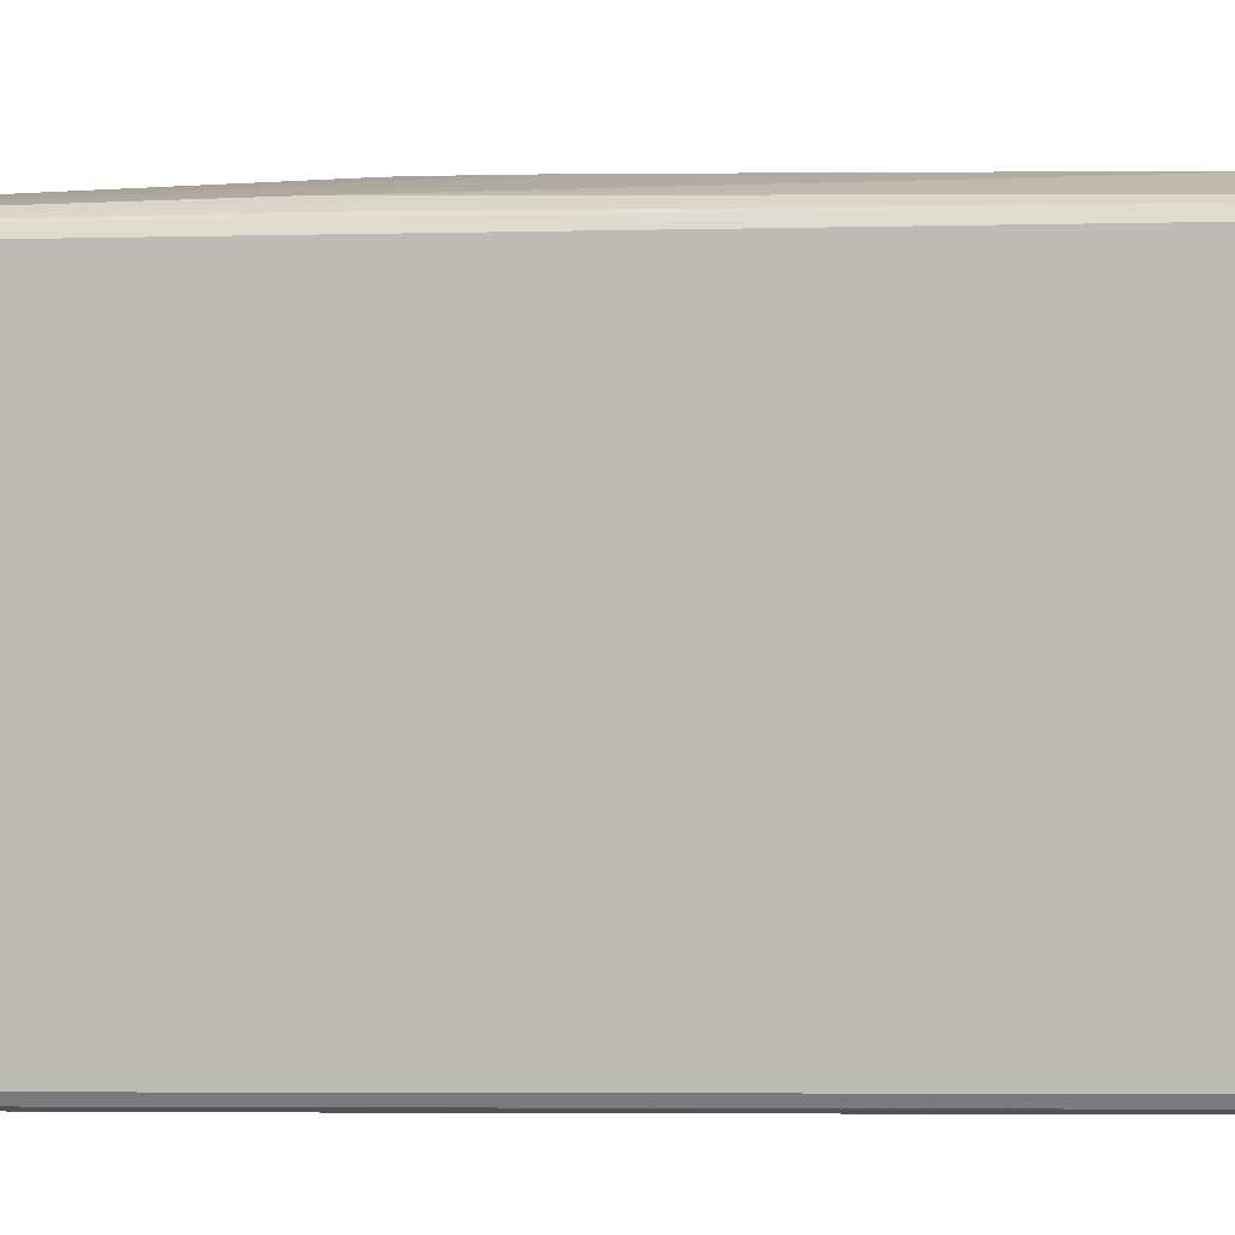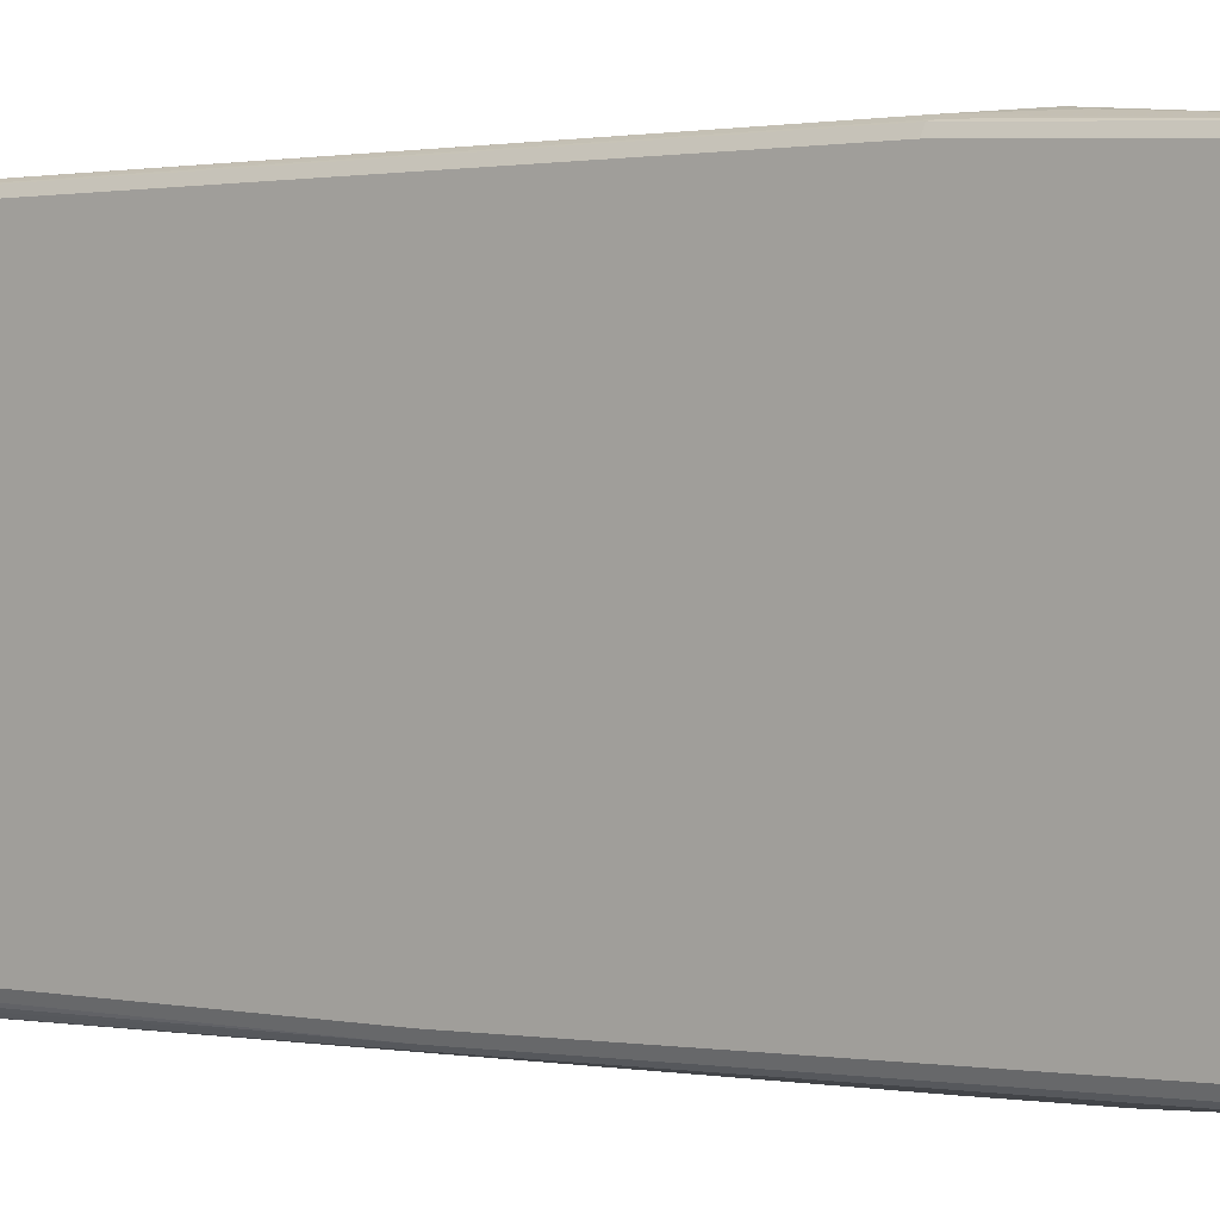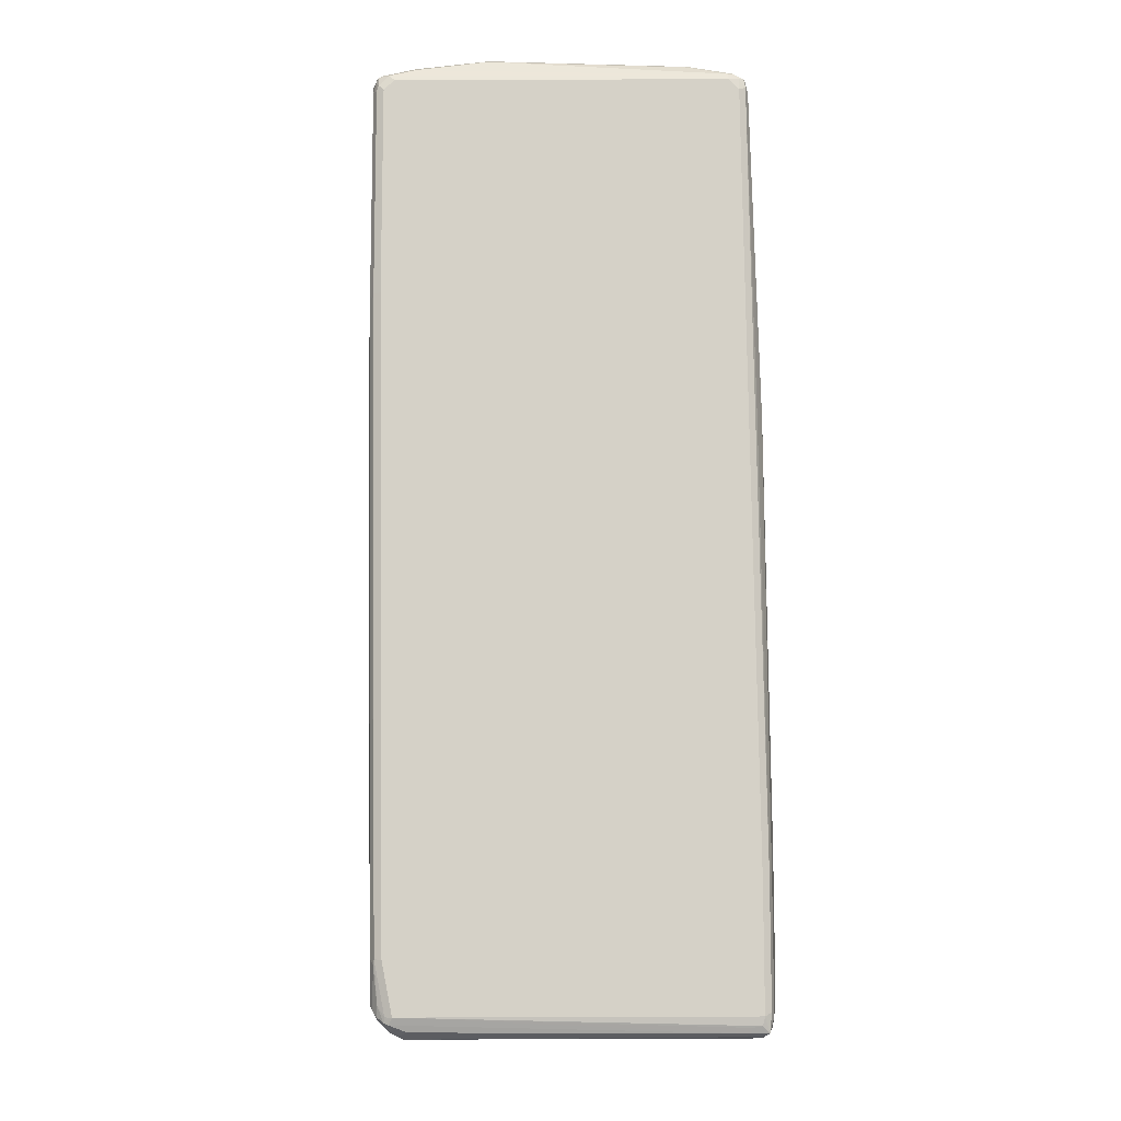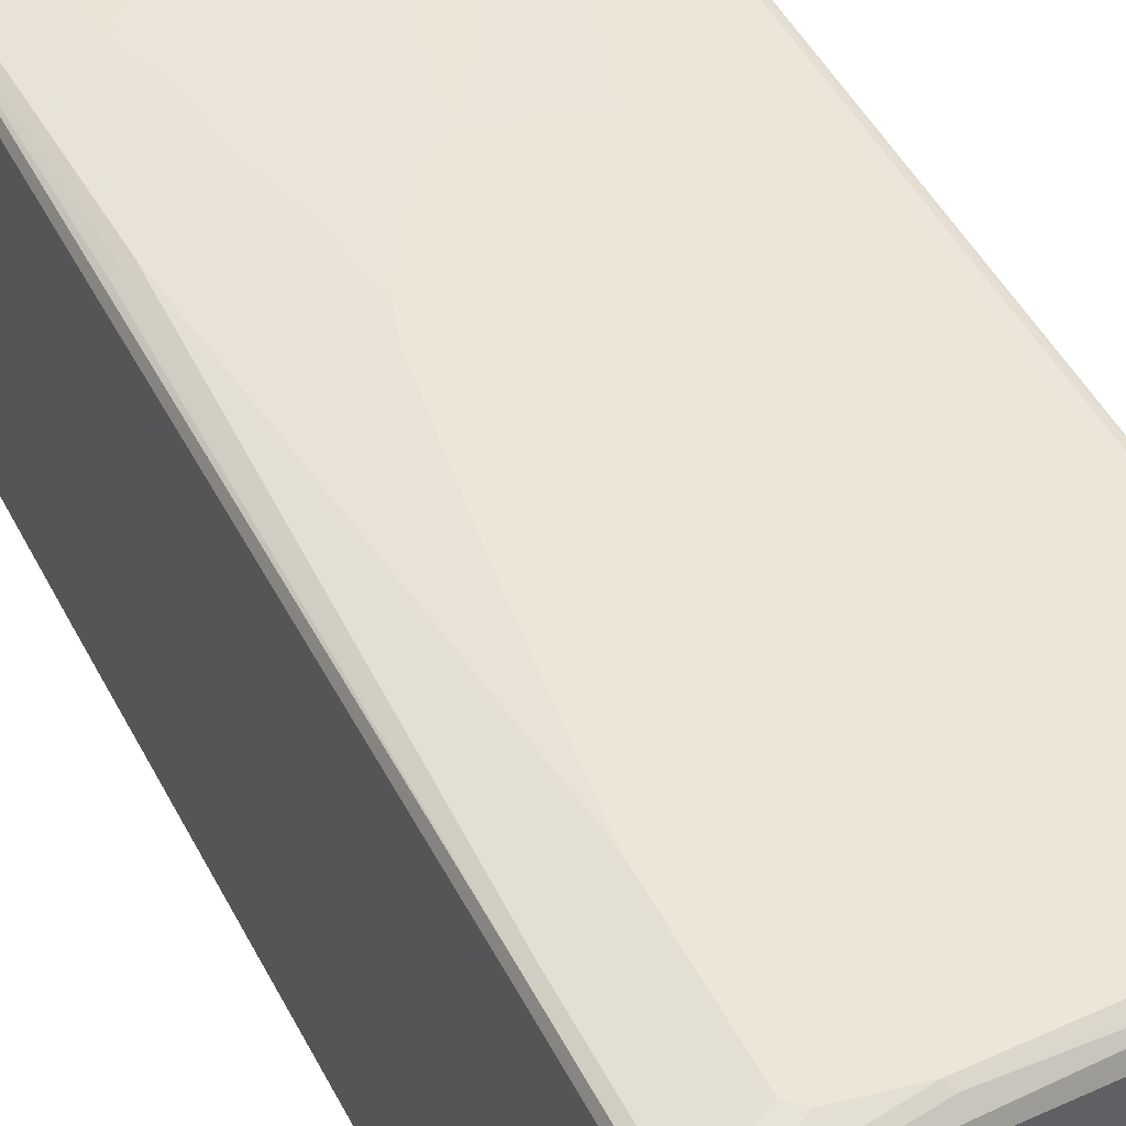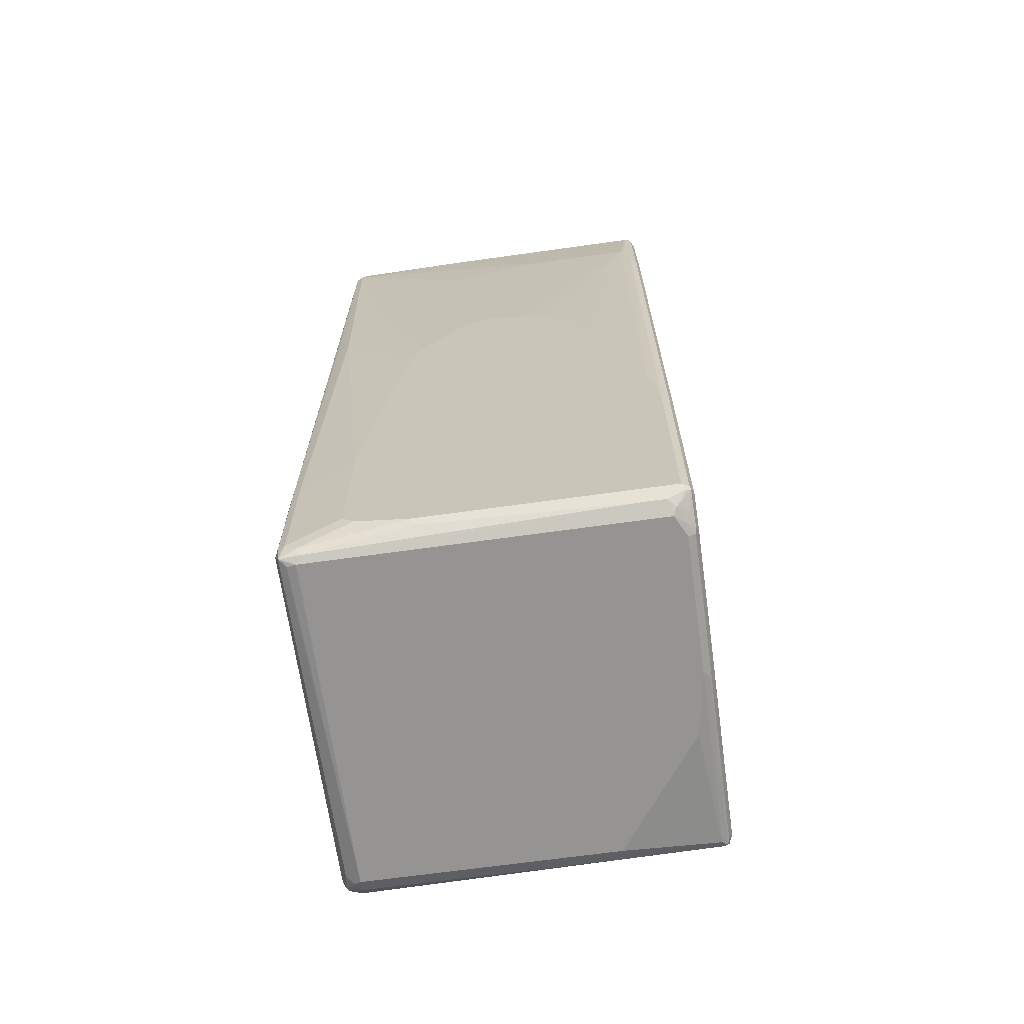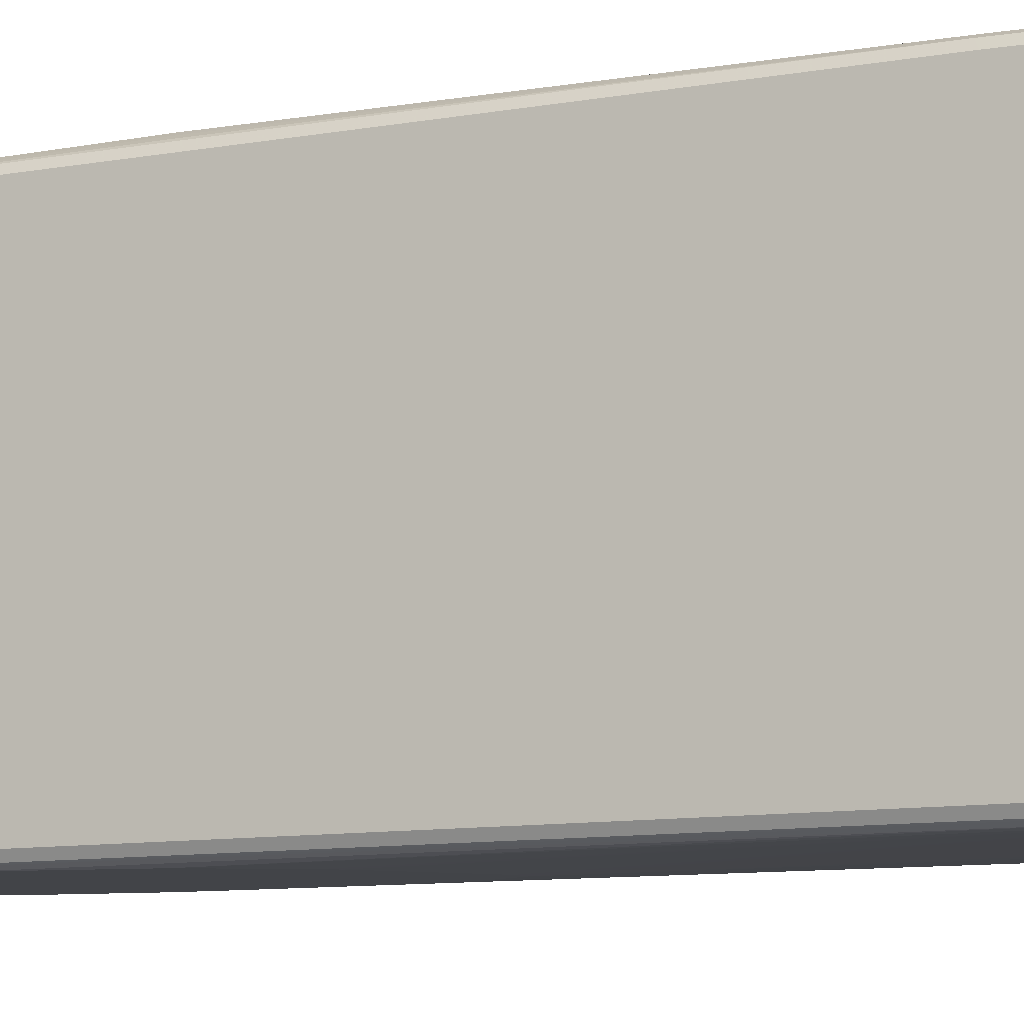
<metadata>
{"format":"obj","ext":"obj","renderer":"f3d","projection":"perspective","resolution":1024,"background":"white","views":[{"elev":4.3,"azim":-84.1,"up":"+Z"},{"elev":-0.6,"azim":130.0,"up":"+Z"},{"elev":-9.9,"azim":-93.8,"up":"+Y"},{"elev":49.3,"azim":-26.6,"up":"+Z"},{"elev":-67.1,"azim":8.0,"up":"+Y"},{"elev":-7.8,"azim":-64.5,"up":"+Z"}]}
</metadata>
<code>
v -0.1139 -0.8353 0.3607
v -0.3038 -0.8543 0.3418
v -0.1076 -0.848 0.3544
v 0.3228 -0.8353 0.3607
v -0.2088 -0.8163 0.3607
v -0.3228 -0.8353 0.3418
v -0.3196 -0.8512 0.3386
v -0.3323 -0.8639 0.3322
v -0.2974 -0.867 0.3354
v 0.3291 -0.848 0.3544
v 0.2595 -0.8606 0.3481
v 0.337 -0.8449 0.3512
v 0.3354 -0.8353 0.3544
v 0.3228 -0.4176 0.3607
v -0.2278 -0.7974 0.3607
v -0.3354 -0.829 0.3354
v -0.3228 -0.6076 0.3418
v -0.3386 -0.8512 0.3196
v -0.3323 -0.8639 0.299
v -0.3228 -0.8687 0.3014
v -0.3196 -0.8702 0.3196
v -0.3038 -0.8735 0.3228
v -0.3418 -0.8353 0.3228
v 0.2974 -0.8606 0.3481
v 0.3101 -0.867 0.3354
v 0.3204 -0.8591 0.3418
v 0.3291 -0.8606 0.3228
v 0.337 -0.8639 0.2943
v 0.3418 -0.8353 0.3418
v 0.337 -0.4272 0.3512
v 0.3354 -0.4176 0.3544
v 0.3038 -0.2847 0.3607
v 0.3323 -0.4082 0.356
v 0.3228 0.5696 0.3418
v -0.2278 -0.5506 0.3607
v -0.3354 -0.6012 0.3354
v -0.3038 0.2088 0.3418
v -0.337 -0.8543 0.3014
v -0.3418 -0.8353 -0.3038
v -0.3354 -0.848 -0.3101
v -0.3291 -0.8606 -0.2785
v -0.3038 -0.8735 -0.2848
v 0.3038 -0.8735 0.3228
v -0.3418 -0.6076 0.3228
v 0.3251 -0.8687 0.3038
v 0.318 -0.8639 0.3322
v 0.337 -0.8639 0.1044
v 0.3418 -0.8543 0.2848
v 0.3354 -0.867 0.2848
v 0.3418 -0.4176 0.3418
v 0.3354 0.5696 0.3354
v 0.2278 -0.05694 0.3607
v 0.3038 0.6645 0.3418
v 0.3323 0.579 0.337
v 0.3323 0.8449 0.318
v 0.3228 0.8353 0.3228
v 0.3133 0.6931 0.337
v -0.1898 -0.2467 0.3607
v -0.3164 0.2151 0.3354
v -0.3291 0.2025 0.3291
v -0.3354 0.8227 0.3164
v -0.2658 0.3417 0.3418
v -0.3228 0.8163 0.3228
v -0.1519 -0 0.3607
v -0.3354 -0.8353 -0.3164
v -0.3323 -0.8449 -0.318
v -0.3418 -0.7404 -0.3228
v -0.3228 -0.8591 -0.3014
v -0.3164 -0.867 -0.2911
v -0.3133 -0.8639 -0.299
v -0.3038 -0.8606 -0.3101
v 0.1614 -0.8687 -0.2943
v 0.1519 -0.8735 -0.2848
v 0.3228 -0.8735 0.2848
v -0.3418 0.8163 0.3038
v 0.3354 -0.867 0.03793
v 0.3418 -0.8543 0.03793
v 0.3323 -0.8687 0.1614
v 0.3418 0.5696 0.3228
v 0.3354 0.8353 0.3164
v 0.2088 -0 0.3607
v 0.09488 0.6645 0.3418
v 0 0.2088 0.3607
v 0.07595 0.1898 0.3607
v 0.1139 0.1708 0.3607
v 0.1329 0.1518 0.3607
v 0.1519 0.1139 0.3607
v 0.3418 0.8353 0.3038
v 0.3354 0.848 0.3101
v 0.3228 0.8543 0.3038
v 0.3228 0.848 0.3164
v -0.3133 0.8449 0.318
v -0.09488 0.8353 0.3228
v -0.3228 0.8377 0.318
v -0.3323 0.8401 0.3132
v -0.337 0.8377 0.3038
v -0.2468 0.3986 0.3418
v -0.1709 0.5316 0.3418
v -0.07595 0.6076 0.3418
v -0.2278 0.4367 0.3418
v -0.2088 0.4747 0.3418
v -0.1329 0.05694 0.3607
v -0.3354 -0.7404 -0.3354
v -0.3291 -0.8163 -0.3291
v -0.3038 -0.8417 -0.3291
v -0.3228 -0.8353 -0.3299
v -0.3418 0.4176 -0.3418
v 0.1519 -0.8606 -0.3101
v 0.3323 -0.8497 -0.3132
v 0.3228 -0.8543 -0.3038
v 0.3038 -0.8735 -0.07593
v 0.3228 -0.8735 0.03793
v -0.3418 0.8353 0.2848
v 0.3323 -0.8687 0.02846
v 0.3354 -0.848 -0.3038
v 0.3418 -0.8353 -0.3038
v -0.05694 0.1708 0.3607
v 0.3418 0.8543 0.1329
v 0.3354 0.867 0.1392
v 0.3228 0.8735 0.1329
v -0.09488 0.8543 0.3038
v -0.1044 0.8497 0.3132
v 0.3038 0.8735 0.1709
v 0.2468 0.8735 0.1899
v -0.03794 0.8735 0.2089
v -0.09488 0.848 0.3164
v -0.3133 0.8497 0.3132
v -0.3323 0.8497 0.2943
v -0.3354 0.848 0.2848
v -0.3323 -0.75 -0.337
v -0.3354 0.4176 -0.3544
v -0.3133 -0.8259 -0.337
v 0.3228 -0.848 -0.3164
v -0.3038 -0.8163 -0.3418
v -0.3418 0.7974 -0.3418
v -0.337 0.8069 -0.3512
v 0.3228 -0.8353 -0.3228
v 0.3354 -0.8417 -0.3164
v -0.337 0.8449 0.2753
v -0.3418 0.8163 -0.3228
v 0.3418 0.0949 -0.3228
v 0.3418 0.8543 -0.1139
v 0.3354 0.867 -0.1076
v 0.3228 0.8735 -0.1139
v -0.3038 0.8735 0.2089
v -0.3228 0.8543 0.2848
v -0.3133 0.8687 0.2183
v -0.3164 0.867 0.2089
v -0.3291 0.8417 -0.2848
v -0.3164 0.867 -0.1519
v -0.3323 0.4082 -0.356
v -0.3228 -0.7404 -0.3418
v -0.3354 0.7974 -0.3544
v -0.3228 0.4176 -0.3607
v -0.05694 -0.7974 -0.3418
v -0.3038 0.2088 -0.3607
v -0.2278 0.0949 -0.3607
v -0.2088 0.07592 -0.3607
v -0.07595 0 -0.3607
v -0.03794 -0.01898 -0.3607
v 0 -0.01898 -0.3607
v -0.337 0.8259 -0.3322
v -0.3275 0.8259 -0.3512
v -0.3251 0.8163 -0.356
v 0.1139 -0.7784 -0.3418
v 0.1709 -0.7594 -0.3418
v 0.2658 -0.6645 -0.3418
v 0.3038 -0.5506 -0.3418
v 0.3164 -0.5569 -0.3354
v 0.3291 -0.5443 -0.3291
v 0.3354 0.08858 -0.3354
v 0.3418 0.8353 -0.3228
v 0.3354 0.848 -0.3164
v -0.03794 0.8735 -0.1519
v 0.3228 0.8543 -0.3228
v -0.3038 0.8735 -0.1519
v -0.3251 0.8307 -0.3418
v -0.3038 0.8543 -0.2848
v -0.3228 0.7974 -0.3607
v 0.07595 0.07592 -0.3607
v -0.3101 0.829 -0.3544
v -0.3038 0.8163 -0.3607
v 0.1139 0.1898 -0.3607
v 0.1519 0.3227 -0.3607
v 0.1709 0.3986 -0.3607
v 0.1898 0.4937 -0.3607
v 0.3228 0.0949 -0.3418
v 0.3354 0.829 -0.3354
v 0.3323 0.8449 -0.3322
v 0.3038 0.8543 -0.3228
v 0.3164 0.848 -0.3354
v -0.3038 0.8353 -0.3418
v 0.2974 0.848 -0.3354
v -0.2911 0.829 -0.3544
v -0.2848 0.8163 -0.3607
v 0.1898 0.6455 -0.3607
v 0.3228 0.8353 -0.3418
v 0.1519 0.7974 -0.3607
v 0.1709 0.7214 -0.3607
f 1 2 3
f 1 3 10
f 1 10 4
f 1 4 14
f 1 14 32
f 1 32 52
f 1 52 81
f 1 81 87
f 1 87 86
f 1 86 85
f 1 85 84
f 1 84 83
f 1 83 117
f 1 117 102
f 1 102 64
f 1 64 58
f 1 58 35
f 1 35 15
f 1 15 5
f 1 5 2
f 2 5 15
f 2 15 6
f 2 6 7
f 2 7 8
f 2 8 9
f 2 9 3
f 3 9 11
f 3 11 24
f 3 24 10
f 4 10 12
f 4 12 13
f 4 13 31
f 4 31 14
f 6 16 8
f 6 8 7
f 6 15 35
f 6 35 17
f 6 17 36
f 6 36 16
f 8 18 19
f 8 19 20
f 8 20 21
f 8 21 22
f 8 22 9
f 8 16 23
f 8 23 18
f 9 22 11
f 10 24 25
f 10 25 26
f 10 26 12
f 11 22 43
f 11 43 24
f 12 26 27
f 12 27 28
f 12 28 29
f 12 29 50
f 12 50 30
f 12 30 31
f 12 31 13
f 14 31 33
f 14 33 34
f 14 34 32
f 16 36 44
f 16 44 23
f 17 35 37
f 17 37 59
f 17 59 36
f 18 38 19
f 18 23 39
f 18 39 38
f 19 38 39
f 19 39 40
f 19 40 41
f 19 41 42
f 19 42 20
f 20 42 21
f 21 42 22
f 22 42 73
f 22 73 111
f 22 111 112
f 22 112 74
f 22 74 43
f 23 44 75
f 23 75 113
f 23 113 140
f 23 140 135
f 23 135 107
f 23 107 67
f 23 67 39
f 24 43 25
f 25 45 46
f 25 46 26
f 25 43 45
f 26 46 27
f 27 46 45
f 27 45 28
f 28 47 77
f 28 77 48
f 28 48 29
f 28 45 49
f 28 49 76
f 28 76 47
f 29 48 77
f 29 77 116
f 29 116 141
f 29 141 172
f 29 172 142
f 29 142 118
f 29 118 88
f 29 88 79
f 29 79 50
f 30 50 31
f 31 50 79
f 31 79 51
f 31 51 54
f 31 54 33
f 32 34 53
f 32 53 52
f 33 54 34
f 34 54 55
f 34 55 56
f 34 56 57
f 34 57 53
f 35 58 37
f 36 59 60
f 36 60 61
f 36 61 75
f 36 75 44
f 37 62 63
f 37 63 61
f 37 61 59
f 37 58 64
f 37 64 62
f 39 65 66
f 39 66 40
f 39 67 103
f 39 103 65
f 40 66 68
f 40 68 69
f 40 69 41
f 41 69 42
f 42 69 70
f 42 70 71
f 42 71 72
f 42 72 73
f 43 74 45
f 45 74 49
f 47 76 77
f 49 74 78
f 49 78 114
f 49 114 76
f 51 79 88
f 51 88 80
f 51 80 55
f 51 55 54
f 52 53 81
f 53 57 56
f 53 56 93
f 53 93 82
f 53 82 83
f 53 83 84
f 53 84 85
f 53 85 86
f 53 86 87
f 53 87 81
f 55 80 88
f 55 88 89
f 55 89 90
f 55 90 91
f 55 91 126
f 55 126 92
f 55 92 93
f 55 93 56
f 59 61 60
f 61 63 94
f 61 94 95
f 61 95 96
f 61 96 75
f 62 97 63
f 62 64 97
f 63 98 99
f 63 99 82
f 63 82 93
f 63 93 92
f 63 92 94
f 63 97 100
f 63 100 101
f 63 101 98
f 64 102 97
f 65 103 104
f 65 104 66
f 66 105 71
f 66 71 68
f 66 104 106
f 66 106 105
f 67 107 131
f 67 131 103
f 68 71 70
f 68 70 69
f 71 105 108
f 71 108 72
f 72 108 109
f 72 109 73
f 73 109 110
f 73 110 111
f 74 112 114
f 74 114 78
f 75 96 113
f 76 114 109
f 76 109 115
f 76 115 116
f 76 116 77
f 82 99 83
f 83 99 117
f 88 118 119
f 88 119 89
f 89 119 120
f 89 120 90
f 90 121 127
f 90 127 122
f 90 122 91
f 90 120 123
f 90 123 124
f 90 124 125
f 90 125 145
f 90 145 121
f 91 122 127
f 91 127 126
f 92 95 94
f 92 126 127
f 92 127 95
f 95 127 128
f 95 128 96
f 96 128 129
f 96 129 113
f 97 102 100
f 98 101 102
f 98 102 117
f 98 117 99
f 100 102 101
f 103 130 104
f 103 131 130
f 104 132 106
f 104 130 132
f 105 133 108
f 105 106 132
f 105 132 134
f 105 134 137
f 105 137 133
f 107 135 136
f 107 136 131
f 108 133 109
f 109 133 137
f 109 137 138
f 109 138 116
f 109 116 115
f 109 114 112
f 109 112 110
f 110 112 111
f 113 129 139
f 113 139 162
f 113 162 140
f 116 138 171
f 116 171 141
f 118 142 143
f 118 143 119
f 119 143 144
f 119 144 120
f 120 144 174
f 120 174 176
f 120 176 145
f 120 145 125
f 120 125 124
f 120 124 123
f 121 145 127
f 127 145 146
f 127 146 128
f 128 146 145
f 128 145 147
f 128 147 148
f 128 148 129
f 129 149 139
f 129 148 150
f 129 150 149
f 130 131 151
f 130 151 152
f 130 152 134
f 130 134 132
f 131 136 153
f 131 153 179
f 131 179 154
f 131 154 151
f 134 155 137
f 134 152 156
f 134 156 157
f 134 157 158
f 134 158 159
f 134 159 160
f 134 160 161
f 134 161 155
f 135 140 162
f 135 162 136
f 136 162 163
f 136 163 164
f 136 164 153
f 137 155 165
f 137 165 166
f 137 166 167
f 137 167 168
f 137 168 169
f 137 169 138
f 138 169 170
f 138 170 171
f 139 149 162
f 141 171 188
f 141 188 172
f 142 172 173
f 142 173 143
f 143 173 144
f 144 173 175
f 144 175 174
f 145 176 147
f 147 176 150
f 147 150 148
f 149 177 162
f 149 150 176
f 149 176 178
f 149 178 177
f 151 154 152
f 152 154 156
f 153 164 179
f 154 179 182
f 154 182 195
f 154 195 198
f 154 198 199
f 154 199 196
f 154 196 186
f 154 186 185
f 154 185 184
f 154 184 183
f 154 183 180
f 154 180 161
f 154 161 160
f 154 160 159
f 154 159 158
f 154 158 157
f 154 157 156
f 155 161 165
f 161 167 166
f 161 166 165
f 161 180 167
f 162 177 163
f 163 177 181
f 163 181 164
f 164 181 182
f 164 182 179
f 167 180 168
f 168 180 183
f 168 183 184
f 168 184 185
f 168 185 186
f 168 186 187
f 168 187 171
f 168 171 169
f 169 171 170
f 171 187 197
f 171 197 188
f 172 188 189
f 172 189 173
f 173 189 175
f 174 175 190
f 174 190 176
f 175 189 191
f 175 191 193
f 175 193 190
f 176 190 178
f 177 192 181
f 177 178 192
f 178 190 192
f 181 192 190
f 181 190 193
f 181 193 191
f 181 191 194
f 181 194 195
f 181 195 182
f 186 196 197
f 186 197 187
f 188 197 189
f 189 197 191
f 191 197 194
f 194 197 195
f 195 197 198
f 196 199 197
f 197 199 198

</code>
